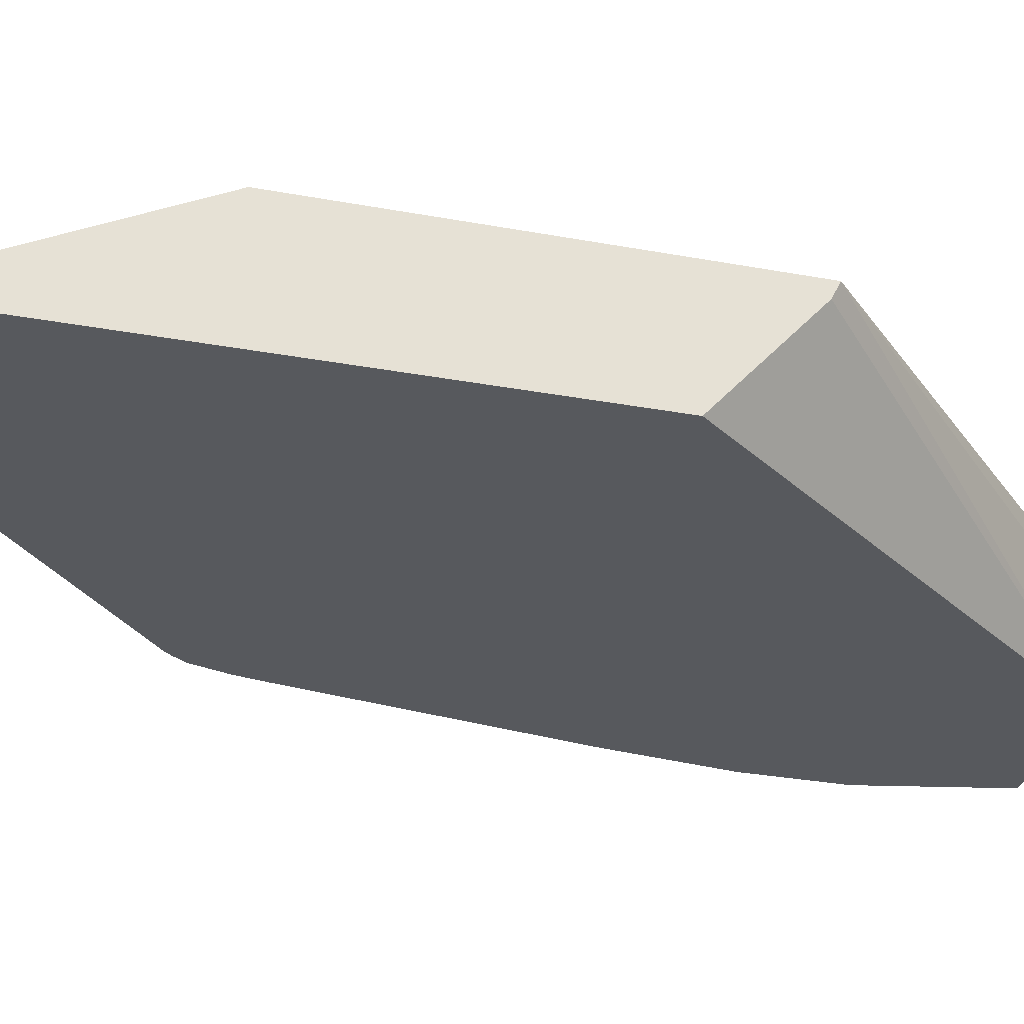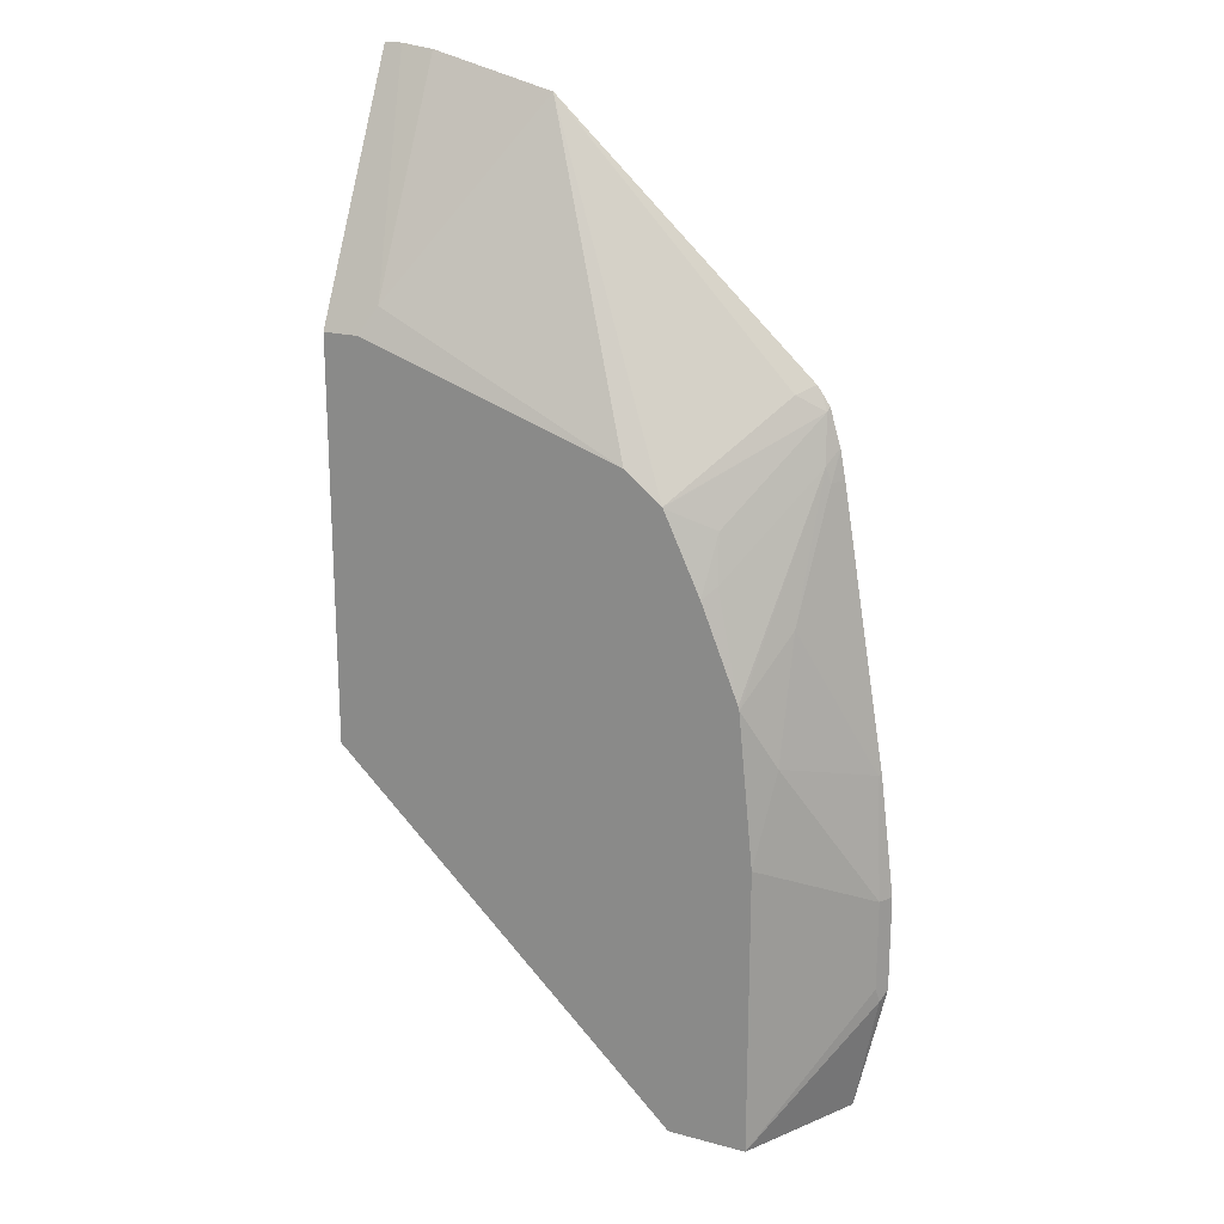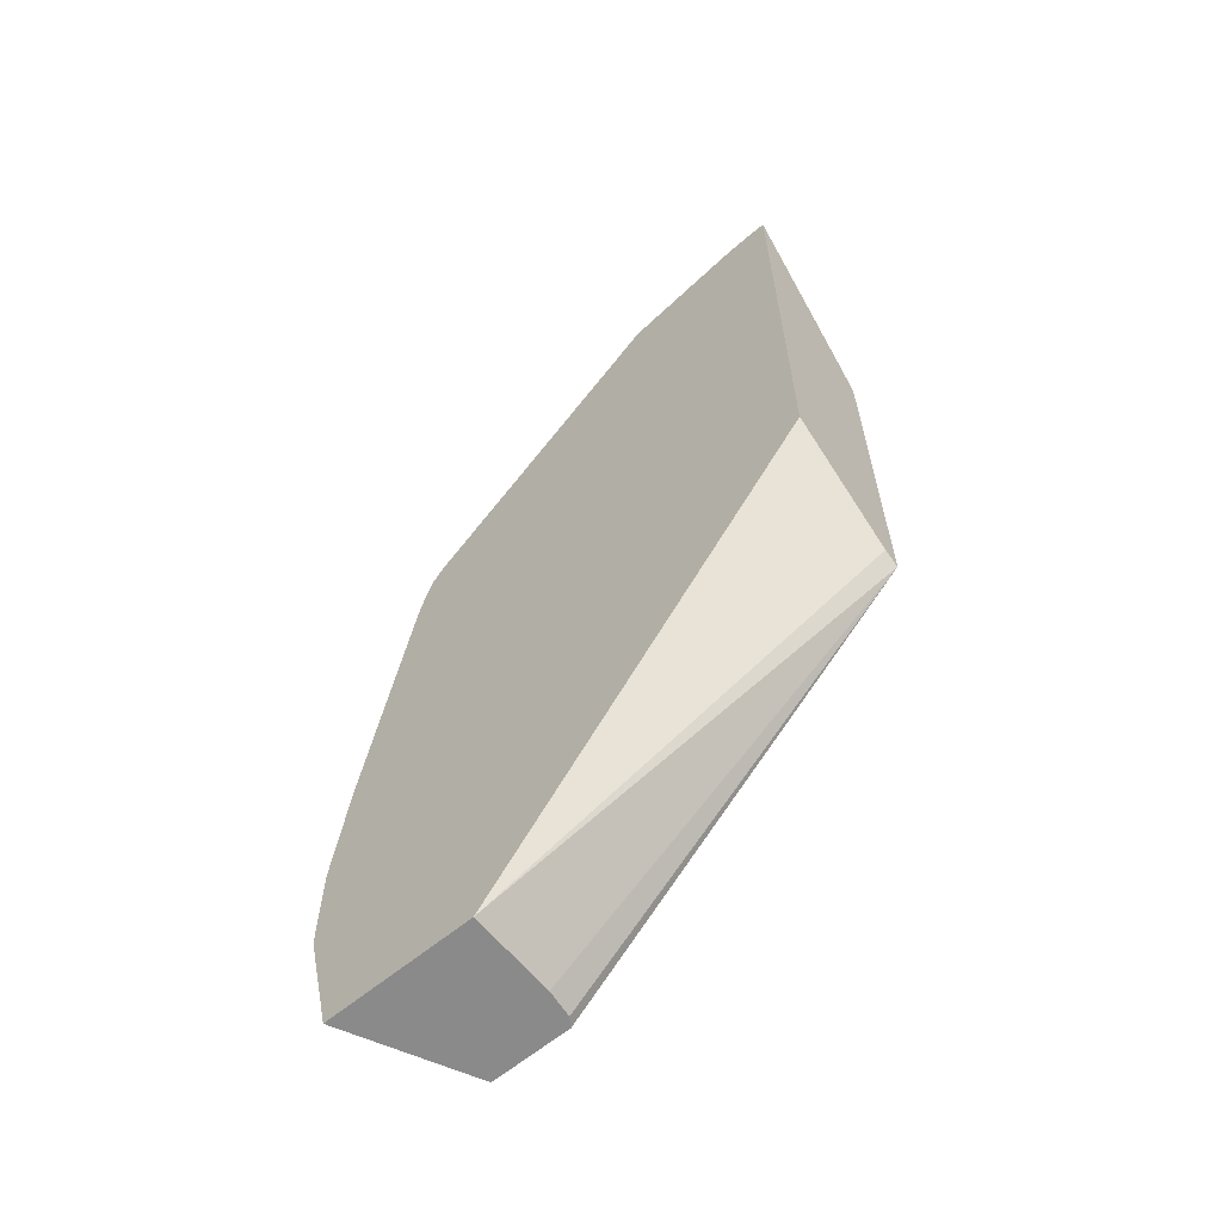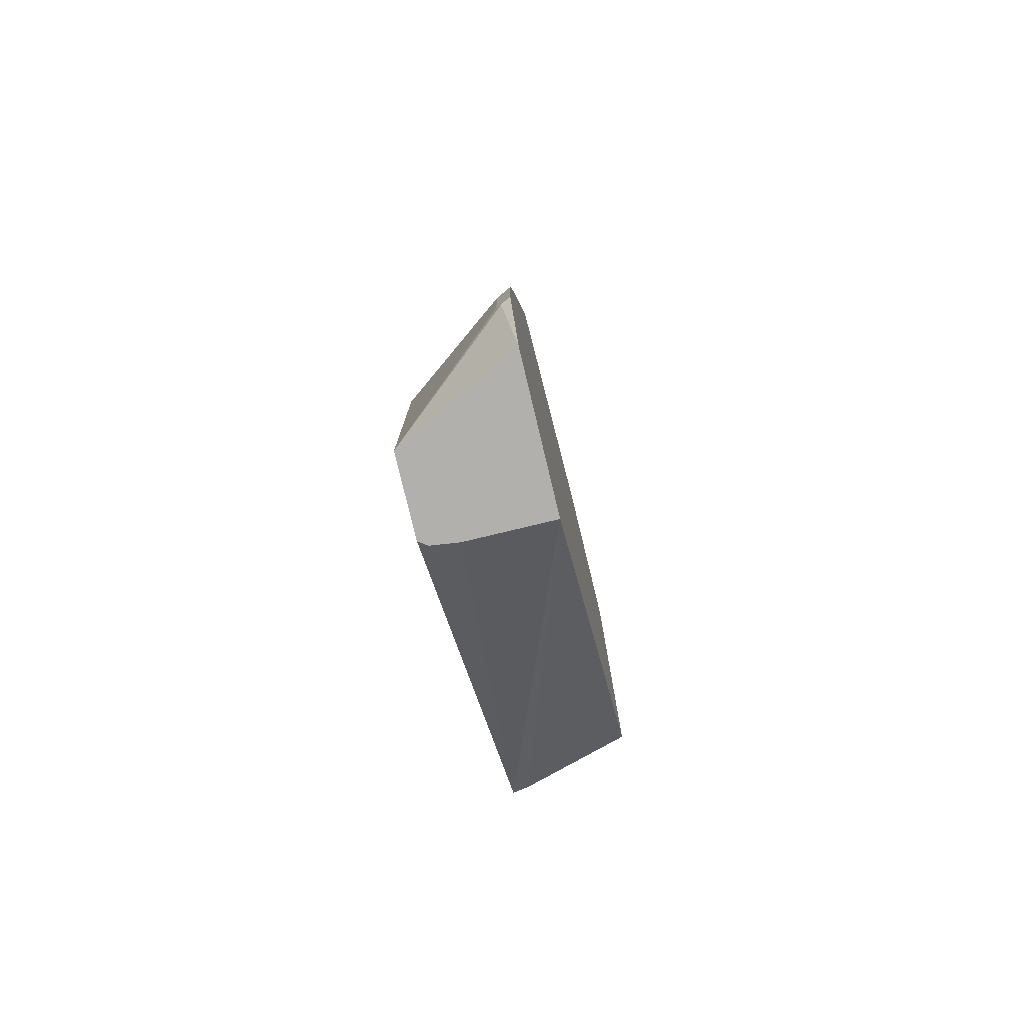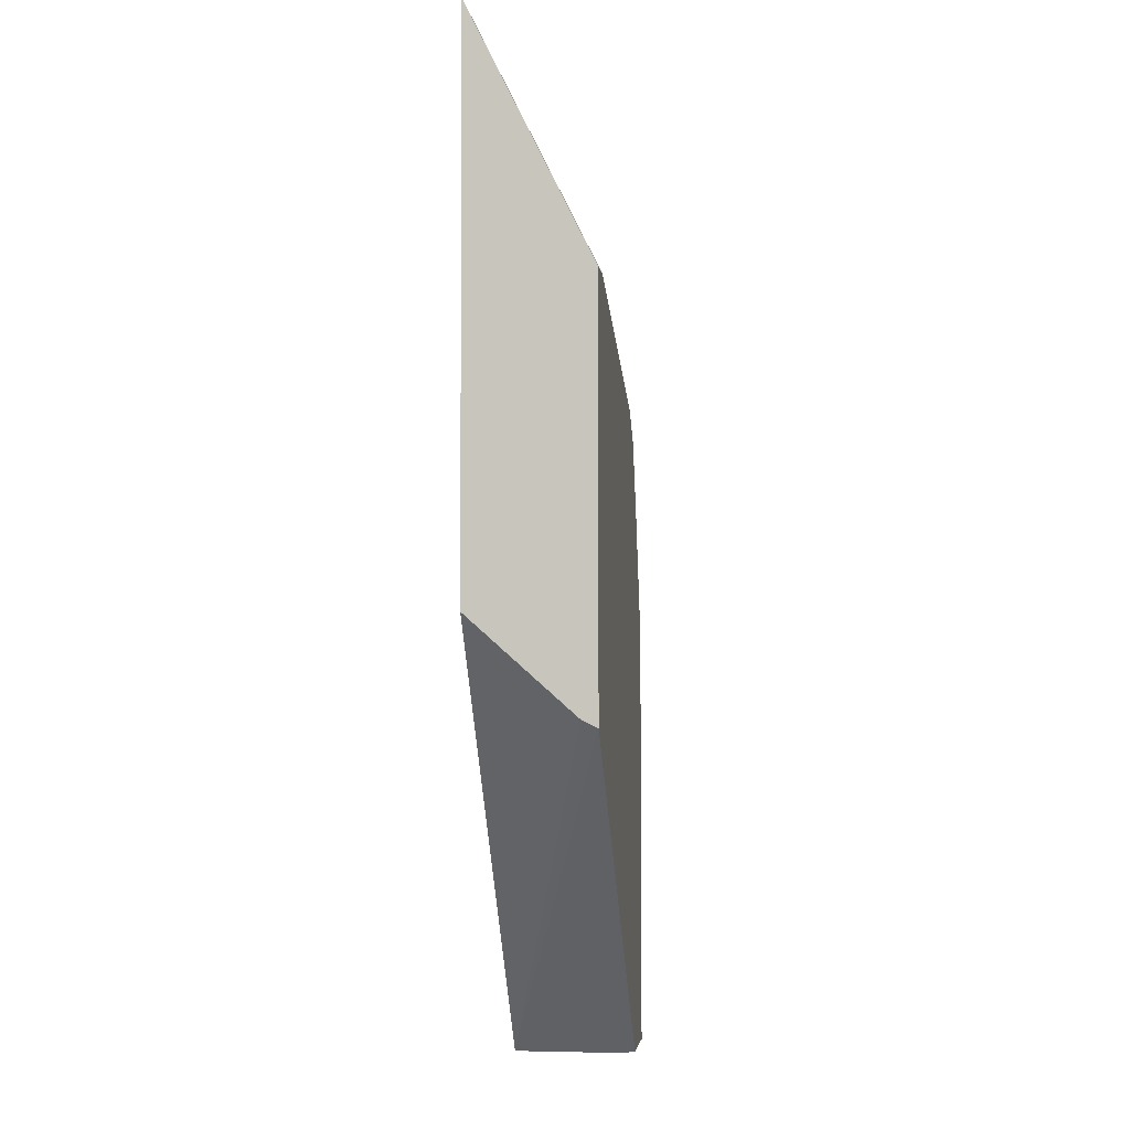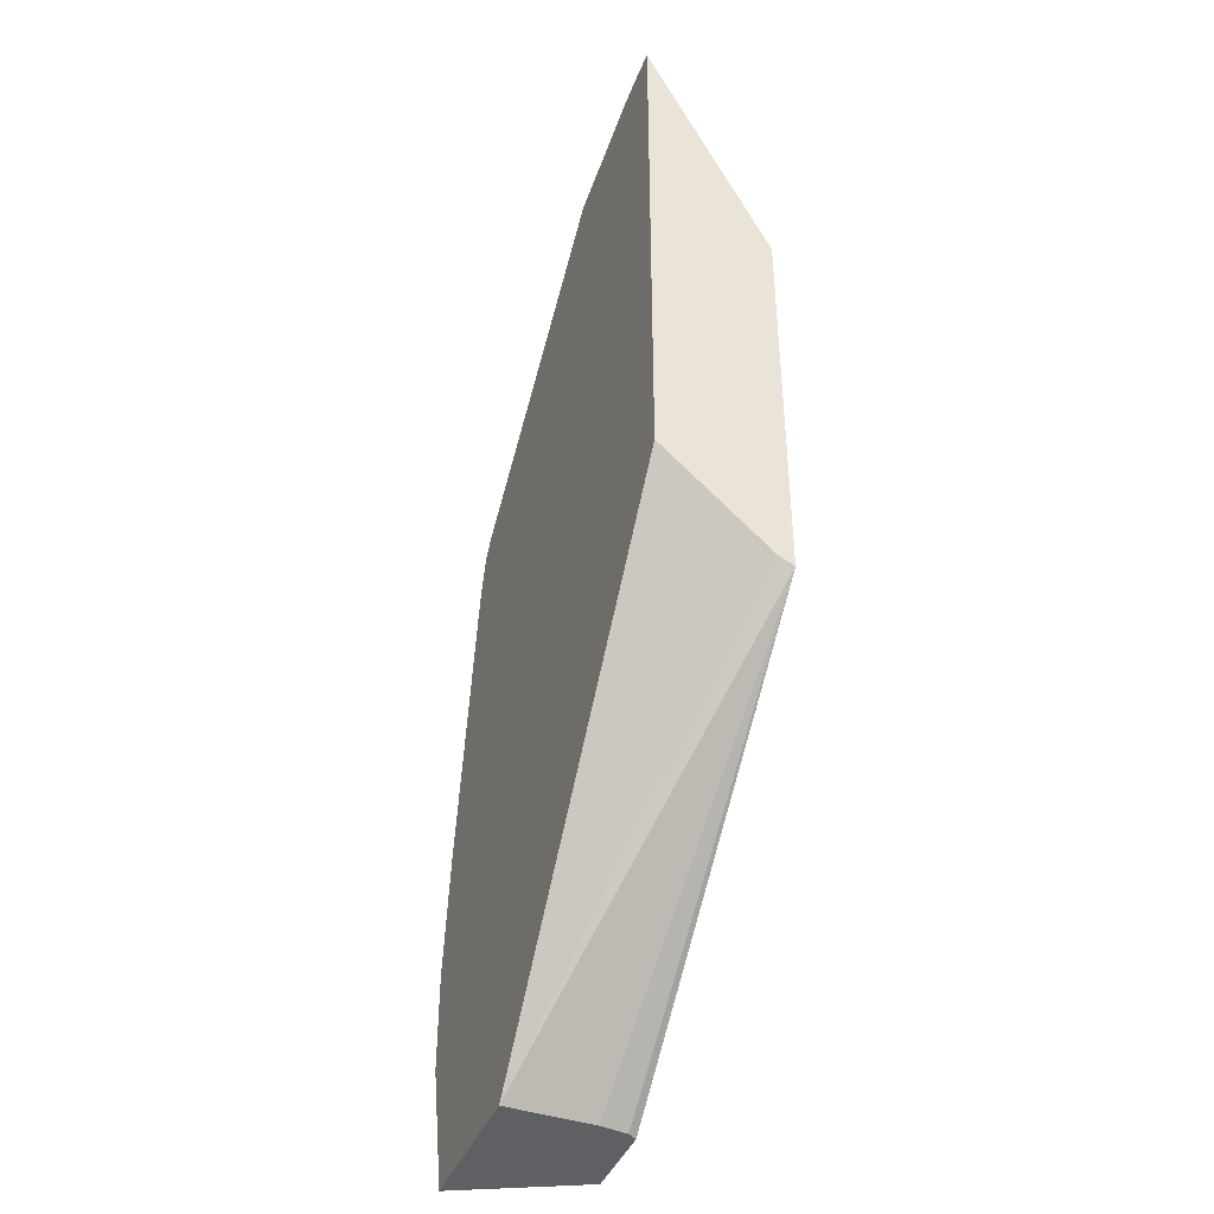
<metadata>
{"format":"obj","ext":"obj","renderer":"f3d","projection":"perspective","resolution":1024,"background":"white","views":[{"elev":-29.1,"azim":74.4,"up":"+Y"},{"elev":20.3,"azim":-153.8,"up":"+Z"},{"elev":-63.4,"azim":39.7,"up":"+Z"},{"elev":-78.7,"azim":-76.5,"up":"+Z"},{"elev":-3.1,"azim":96.9,"up":"+Z"},{"elev":-42.4,"azim":68.4,"up":"+Z"}]}
</metadata>
<code>
v -0.2865 0.06573 -0.02059
v -0.2762 0.06573 0.06183
v -0.2747 0.06869 0.06183
v -0.2816 0.07556 -0.02059
v -0.2833 0.07213 -0.0927
v -0.2865 0.06573 -0.08627
v -0.2453 0.06573 0.2473
v -0.2335 0.1305 0.08247
v -0.2404 0.07556 0.2473
v -0.2335 0.1099 0.1648
v -0.2248 0.1479 0.02062
v -0.2816 0.07556 -0.08238
v -0.2248 0.1479 -0.1763
v -0.2659 0.06573 -0.1763
v -0.2419 0.06573 0.2654
v -0.2145 0.1479 0.1237
v -0.2416 0.06573 0.2668
v -0.237 0.07728 0.2576
v -0.1711 0.1479 -0.1763
v -0.1648 0.06573 -0.1763
v -0.2138 0.1479 0.1264
v -0.2344 0.06573 0.291
v -0.2335 0.06869 0.2885
v -0.1957 0.1391 0.1957
v -0.1671 0.142 -0.1763
v 0.06509 0.1479 0.04969
v -0.1648 0.1236 -0.1763
v 0.06509 0.1374 0.05495
v 0.06509 0.06573 0.1185
v -0.1887 0.1479 0.1887
v -0.2288 0.06573 0.2991
v -0.2256 0.06573 0.3034
v -0.2164 0.07728 0.2988
v -0.1636 0.1479 0.2424
v -0.1639 0.1479 0.2417
v -0.1923 0.1305 0.2266
v 0.06509 0.1479 0.3223
v 0.06509 0.06573 0.4867
v -0.05142 0.06573 0.4635
v -0.1385 0.1479 0.2621
v 0.04121 0.1479 0.3223
v 0.06509 0.1374 0.3434
v 0.06509 0.07556 0.4671
v 0.05294 0.06573 0.4867
v 0.03102 0.06573 0.4841
v 0.03088 0.1391 0.34
v 0.04121 0.1374 0.3434
v 0.06179 0.07556 0.4671
f 23 34 35
f 20 28 29
f 21 24 30
f 22 31 23
f 23 33 34
f 23 32 33
f 23 35 36
f 20 26 28
f 23 31 32
f 20 27 26
f 13 20 14
f 18 24 21
f 18 36 24
f 18 23 36
f 17 23 18
f 17 22 23
f 16 18 21
f 13 27 20
f 24 36 30
f 13 25 27
f 19 26 25
f 25 26 27
f 44 48 47
f 26 42 43
f 13 19 25
f 44 46 45
f 44 47 46
f 42 48 43
f 42 47 48
f 41 46 47
f 40 46 41
f 39 46 40
f 39 45 46
f 26 37 42
f 38 48 44
f 37 47 42
f 37 41 47
f 34 39 40
f 33 39 34
f 32 39 33
f 30 36 35
f 26 29 28
f 26 38 29
f 26 43 38
f 38 43 48
f 11 19 13
f 11 16 21
f 11 37 26
f 3 8 4
f 2 7 3
f 1 7 2
f 1 15 7
f 1 17 15
f 1 22 17
f 1 31 22
f 1 32 31
f 1 39 32
f 3 7 9
f 1 45 39
f 1 38 44
f 1 20 29
f 1 14 20
f 1 6 14
f 1 5 6
f 1 4 5
f 1 3 4
f 1 2 3
f 11 26 19
f 1 44 45
f 3 9 10
f 1 29 38
f 4 8 11
f 11 41 37
f 3 10 8
f 11 40 41
f 11 34 40
f 11 35 34
f 11 21 30
f 10 18 16
f 9 18 10
f 9 17 18
f 11 30 35
f 8 16 11
f 8 10 16
f 7 15 9
f 5 14 6
f 4 11 13
f 5 13 14
f 5 12 13
f 4 12 5
f 9 15 17
f 4 13 12

</code>
